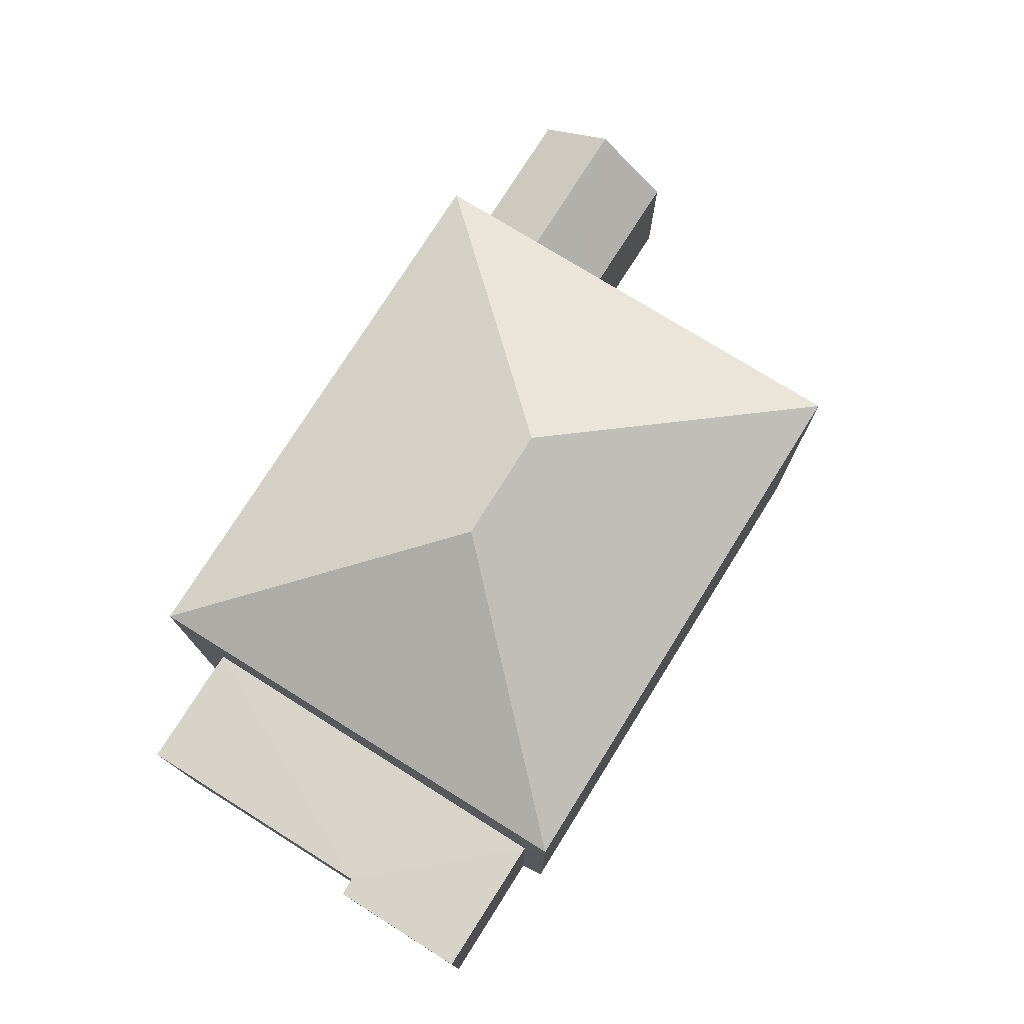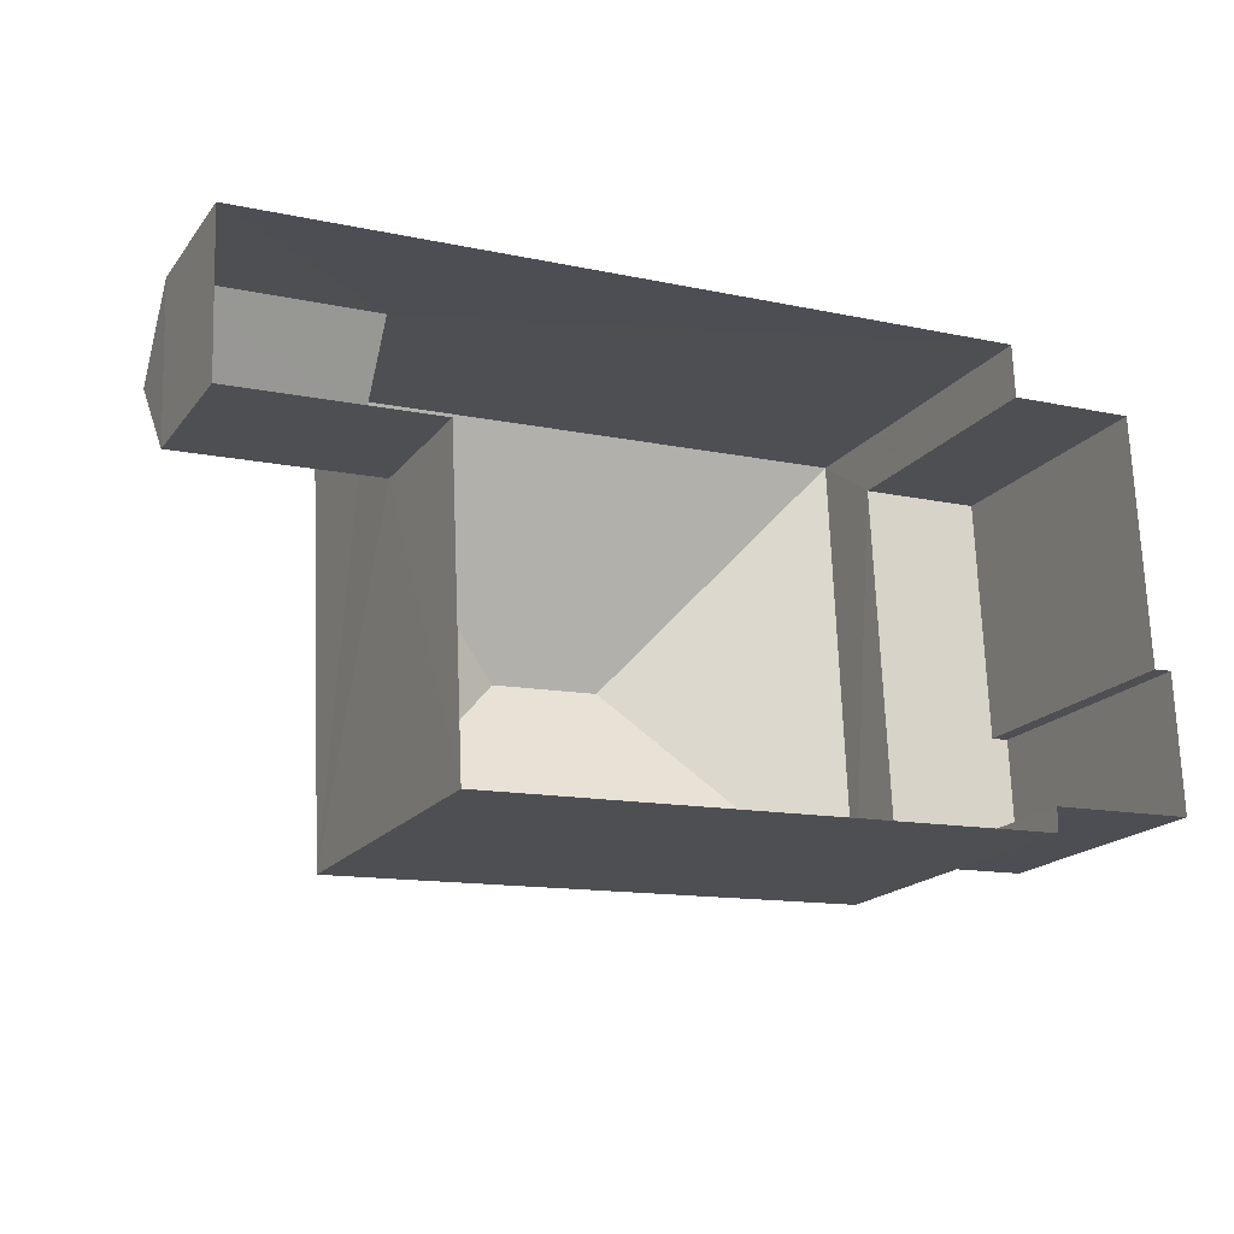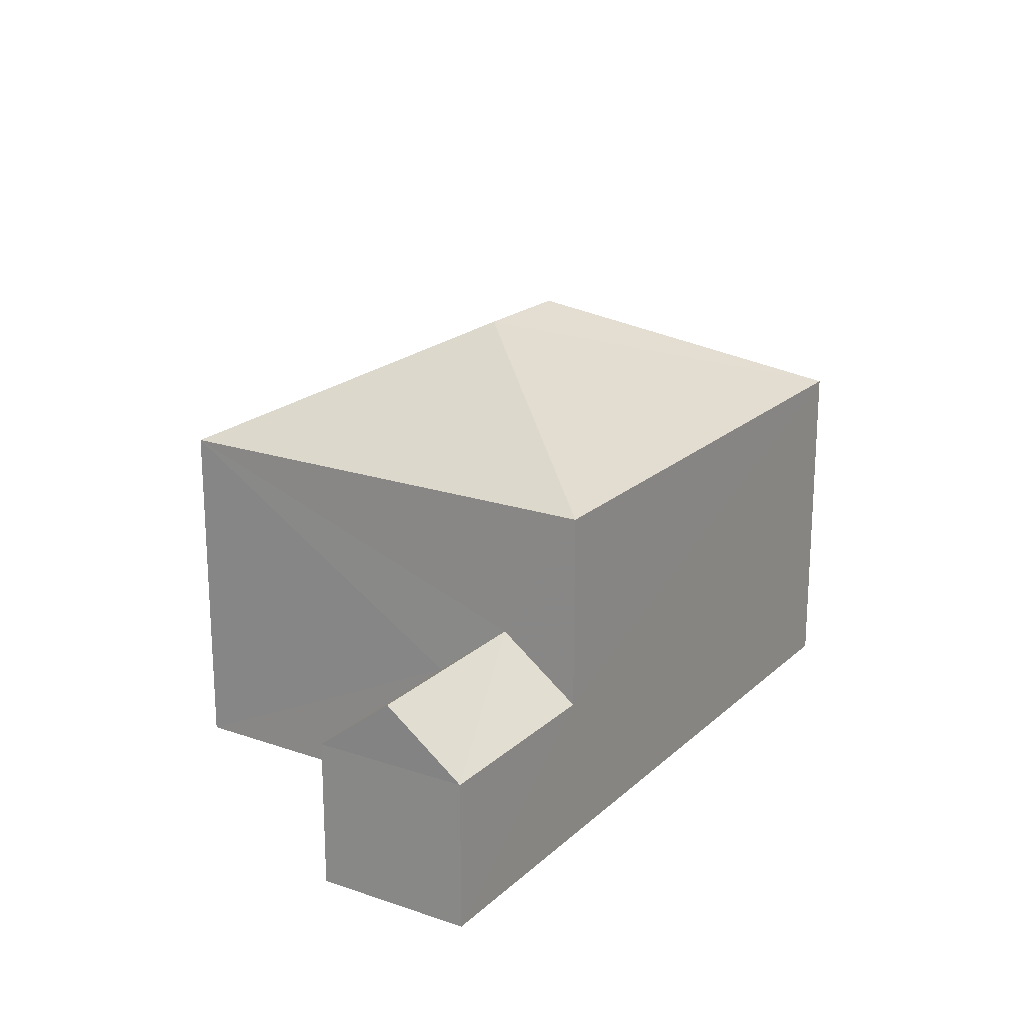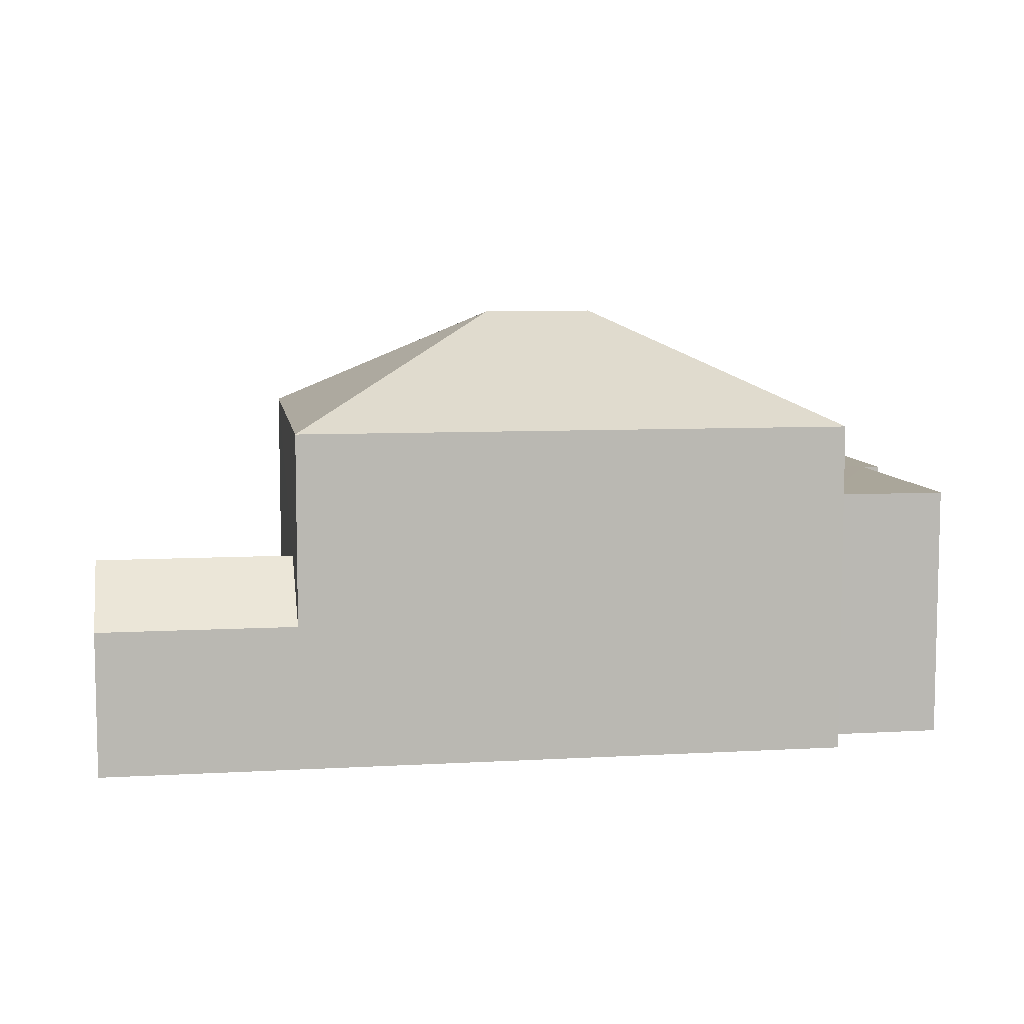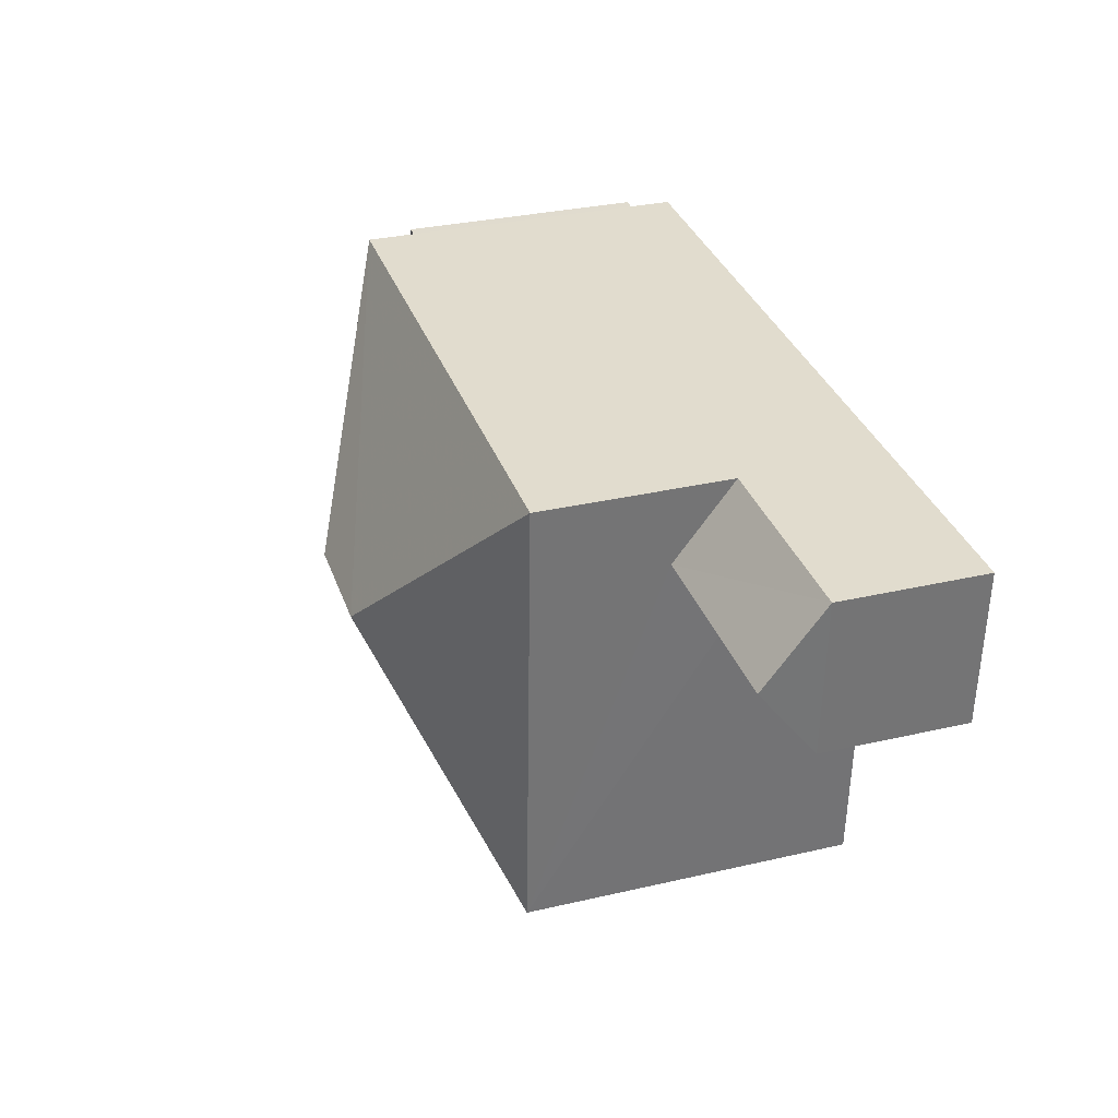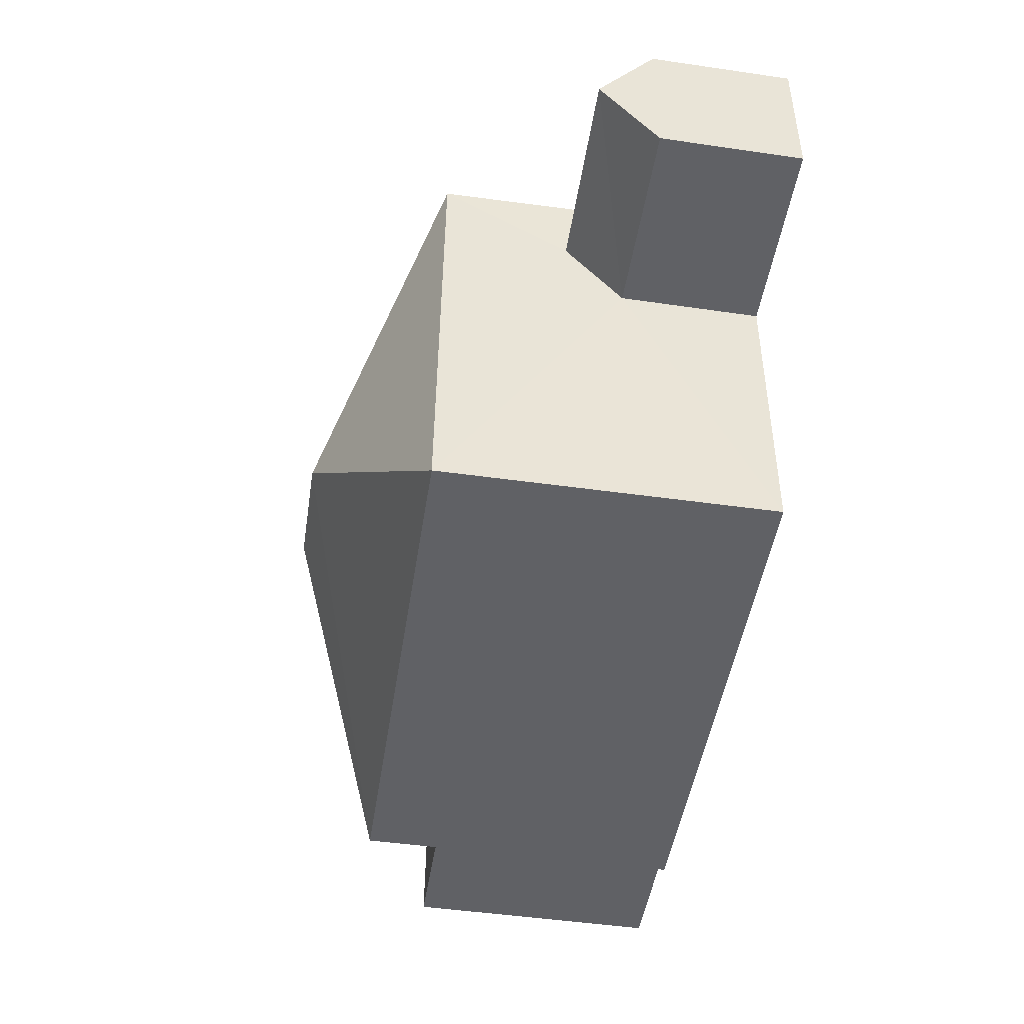
<metadata>
{"format":"obj","ext":"obj","renderer":"f3d","projection":"perspective","resolution":1024,"background":"white","views":[{"elev":75.8,"azim":-60.4,"up":"+Z"},{"elev":-18.7,"azim":154.2,"up":"+Y"},{"elev":19.7,"azim":119.9,"up":"+Z"},{"elev":7.7,"azim":168.6,"up":"+Z"},{"elev":31.5,"azim":71.7,"up":"+Y"},{"elev":-50.1,"azim":81.3,"up":"+Y"}]}
</metadata>
<code>
v -3.729e+05 -1.046e+05 26.66
v -3.729e+05 -1.046e+05 26.66
v -3.729e+05 -1.046e+05 26.66
v -3.729e+05 -1.046e+05 26.66
v -3.729e+05 -1.046e+05 26.65
v -3.729e+05 -1.046e+05 26.66
v -3.729e+05 -1.046e+05 26.66
v -3.729e+05 -1.046e+05 26.66
v -3.729e+05 -1.046e+05 26.66
v -3.729e+05 -1.046e+05 26.66
v -3.729e+05 -1.046e+05 26.66
v -3.729e+05 -1.046e+05 26.66
v -3.729e+05 -1.046e+05 33.42
v -3.729e+05 -1.046e+05 33.42
v -3.729e+05 -1.046e+05 35.67
v -3.729e+05 -1.046e+05 35.67
v -3.729e+05 -1.046e+05 29.58
v -3.729e+05 -1.046e+05 29.58
v -3.729e+05 -1.046e+05 30.76
v -3.729e+05 -1.046e+05 30.76
v -3.729e+05 -1.046e+05 33.42
v -3.729e+05 -1.046e+05 33.42
v -3.729e+05 -1.046e+05 31.87
v -3.729e+05 -1.046e+05 31.87
v -3.729e+05 -1.046e+05 31.87
v -3.729e+05 -1.046e+05 31.87
v -3.729e+05 -1.046e+05 31.87
v -3.729e+05 -1.046e+05 31.87
v -3.729e+05 -1.046e+05 29.57
v -3.729e+05 -1.046e+05 29.57
f 1 2 3
f 3 2 4
f 5 6 4
f 7 2 8
f 7 8 9
f 10 5 4
f 11 12 7
f 10 4 12
f 4 2 12
f 12 2 7
f 13 14 15
f 16 13 15
f 17 18 19
f 20 17 19
f 15 21 16
f 15 22 21
f 16 21 13
f 15 14 22
f 23 24 25
f 24 26 25
f 25 27 28
f 25 26 27
f 20 19 29
f 30 20 29
f 23 7 9
f 23 25 7
f 12 11 28
f 27 12 28
f 21 30 10
f 10 30 5
f 21 22 30
f 5 30 29
f 2 24 8
f 2 26 24
f 17 14 3
f 3 4 17
f 20 22 14
f 30 22 20
f 17 20 14
f 13 1 3
f 14 13 3
f 25 11 7
f 25 28 11
f 2 1 26
f 1 13 26
f 12 27 10
f 27 13 21
f 26 13 27
f 10 27 21
f 24 9 8
f 24 23 9
f 6 5 18
f 18 29 19
f 18 5 29
f 17 6 18
f 17 4 6

</code>
